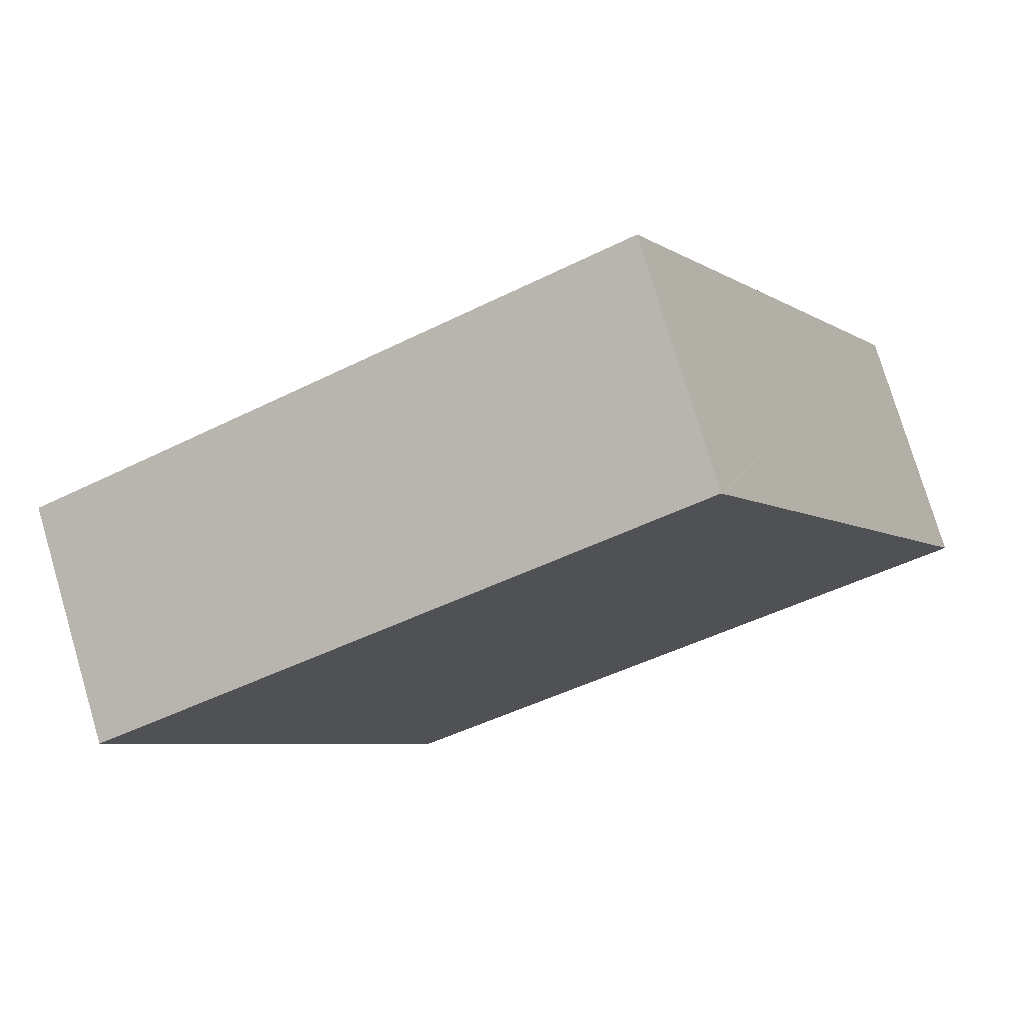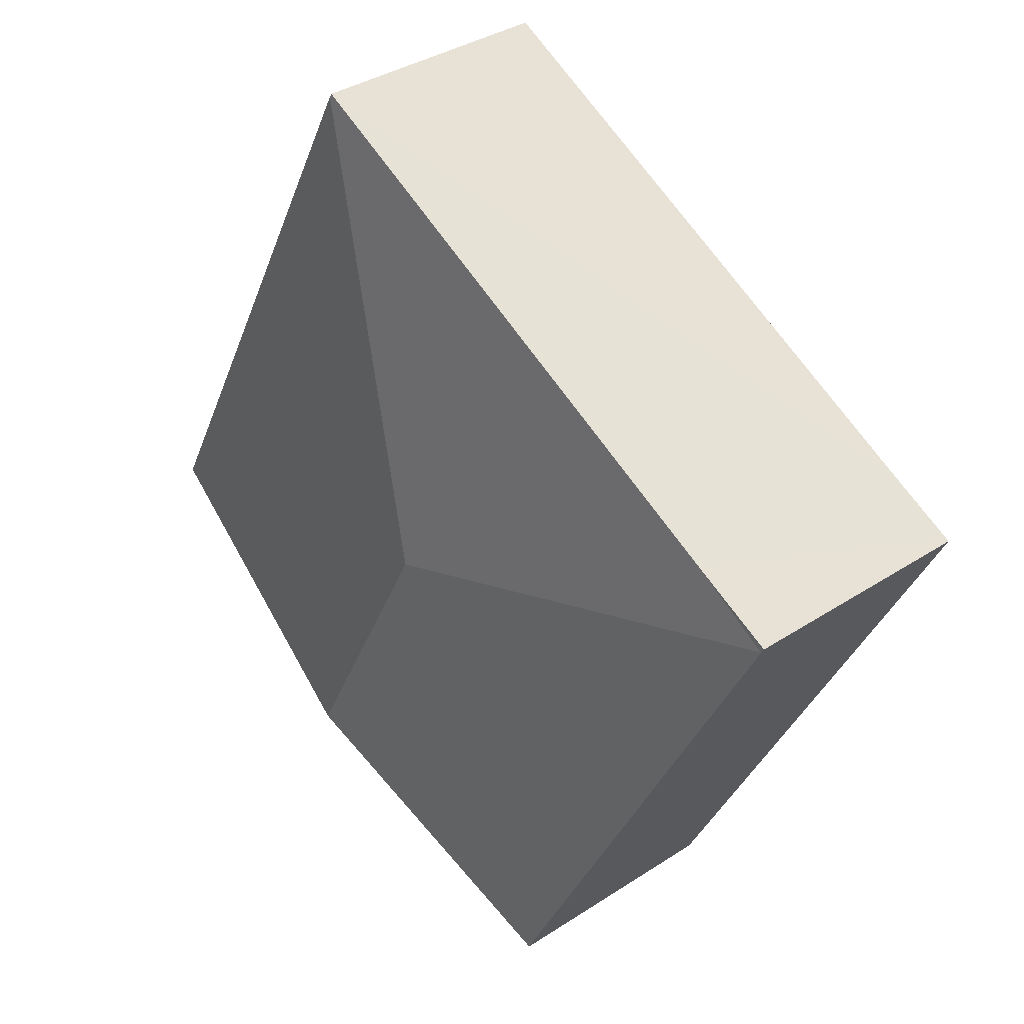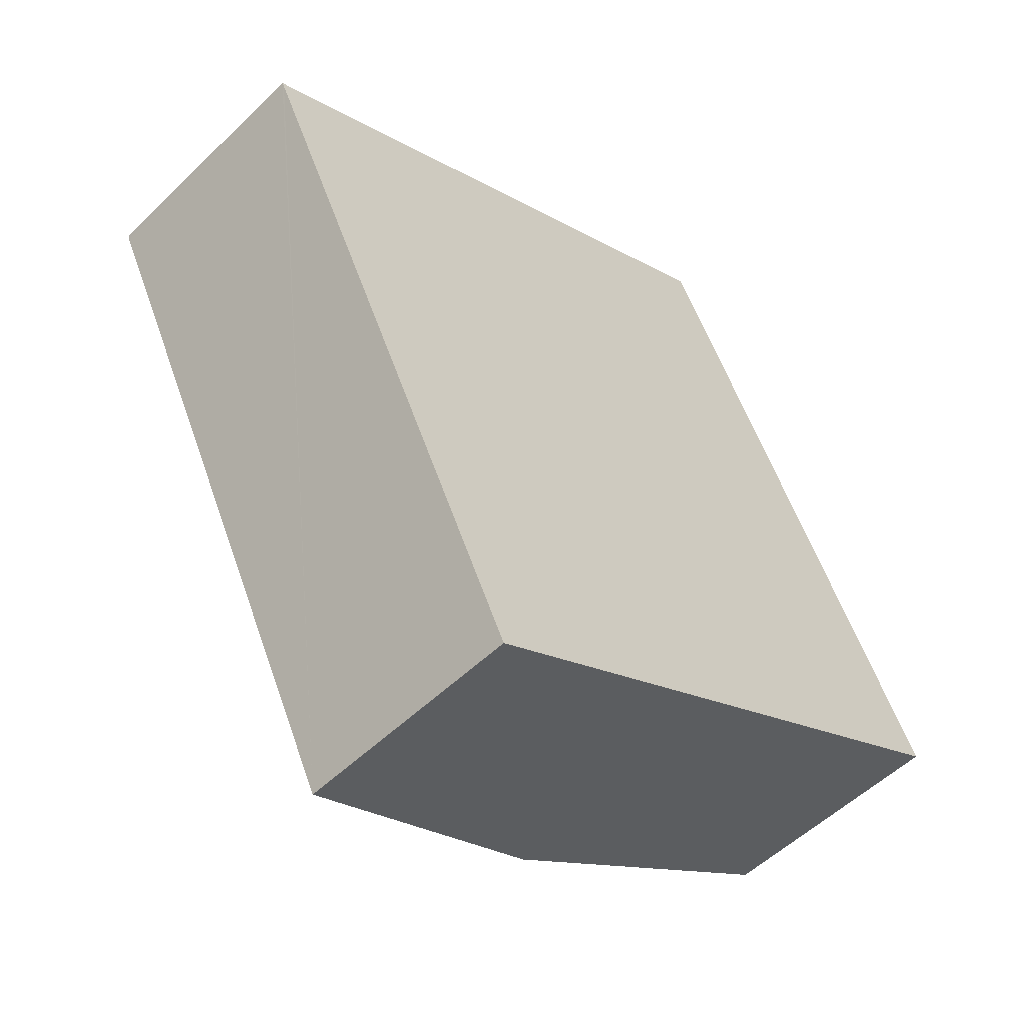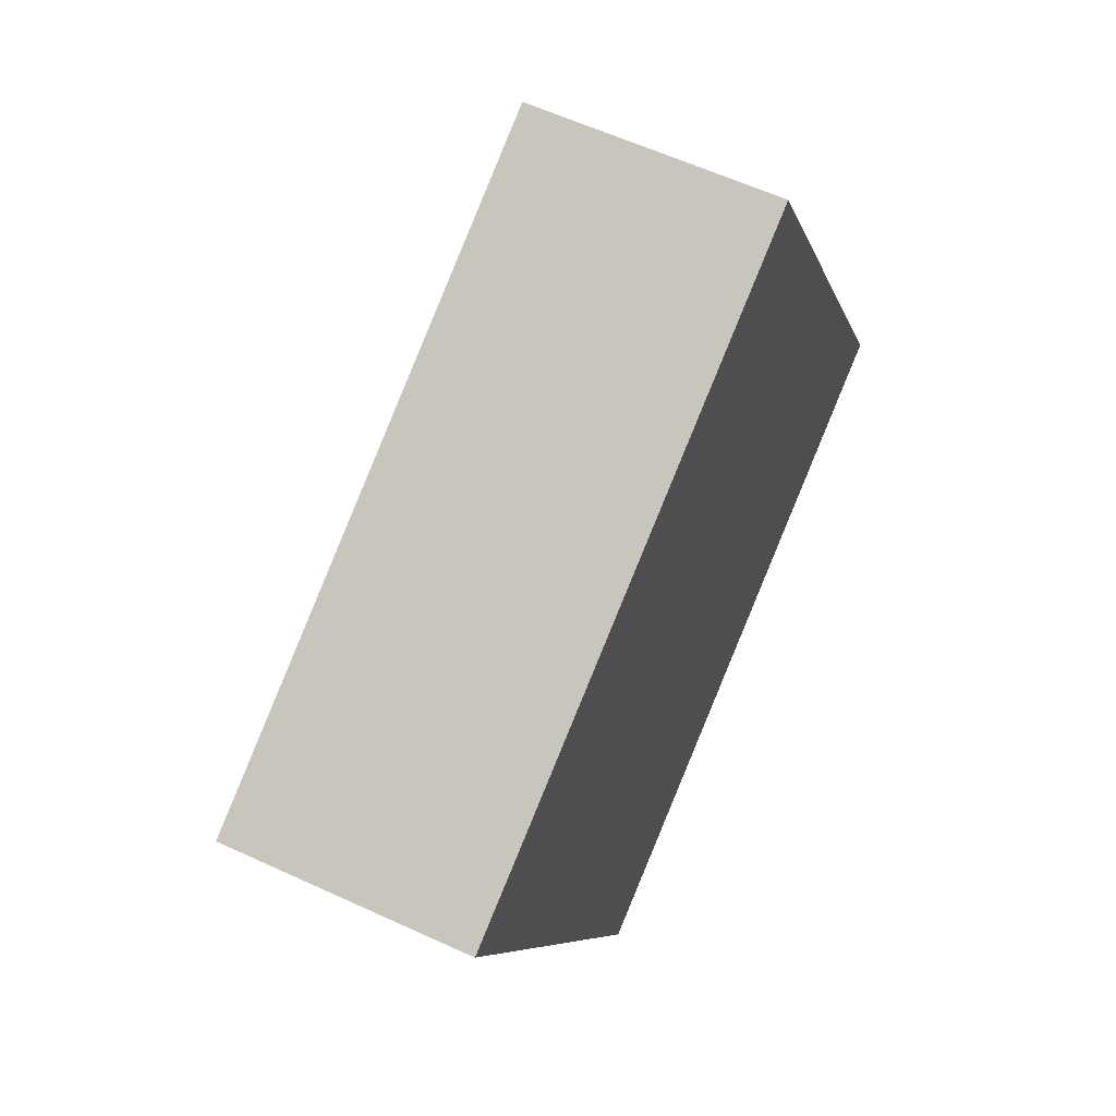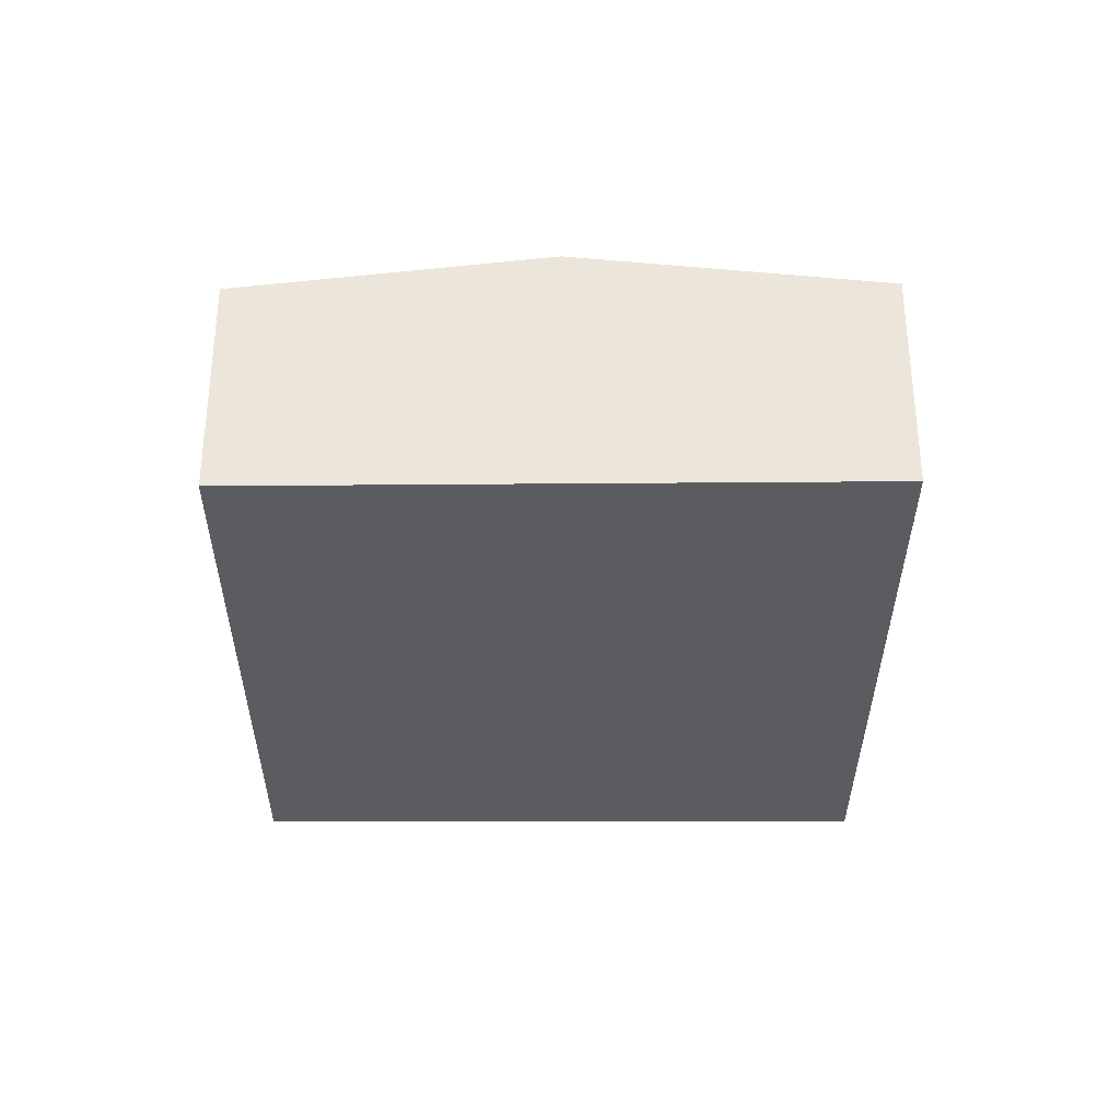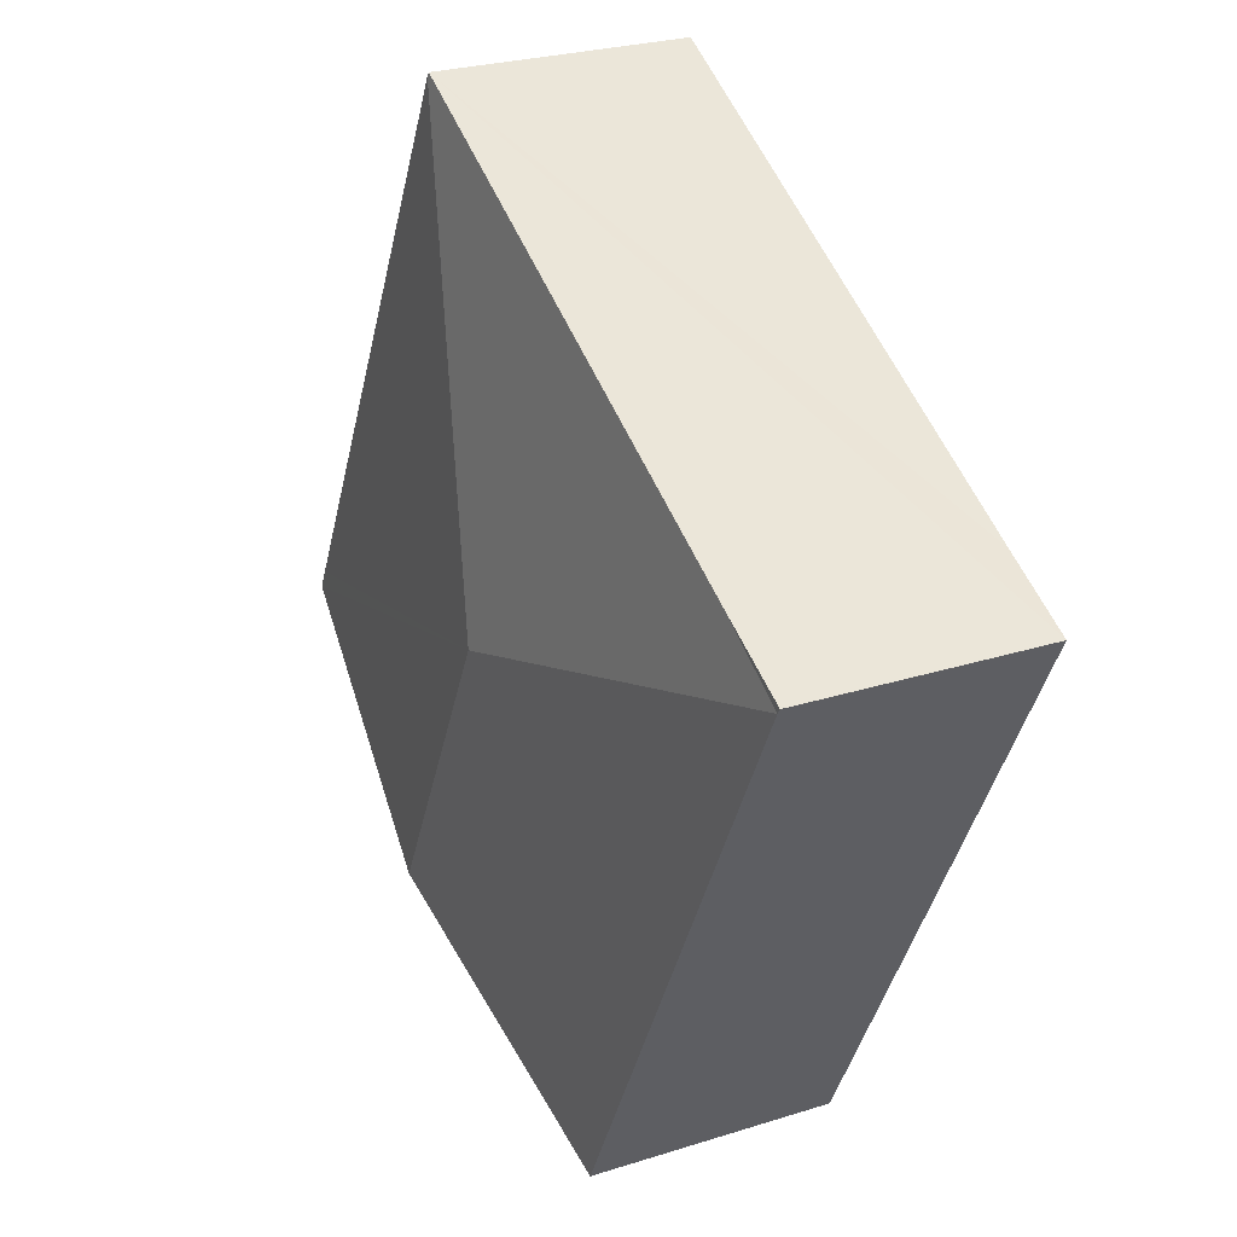
<metadata>
{"format":"obj","ext":"obj","renderer":"f3d","projection":"perspective","resolution":1024,"background":"white","views":[{"elev":76.4,"azim":-16.5,"up":"+Z"},{"elev":36.0,"azim":-130.7,"up":"+Z"},{"elev":-53.3,"azim":-44.2,"up":"+Z"},{"elev":59.1,"azim":-64.5,"up":"+Z"},{"elev":-34.1,"azim":152.8,"up":"+Y"},{"elev":26.1,"azim":-116.7,"up":"+Z"}]}
</metadata>
<code>
v  5.101 2.001 2.172
v  3.74 2.322 -1.225
v  4.929 2.002 2.505
v  7.374 1.995 -2.215
v  7.462 1.995 -2.386
v  4.986 2.322 -3.695
v  0.02 1.997 -0.039
v  2.522 1.997 -4.997
v  0.665 1.993 0.336
v  4.913 1.998 2.535
v  0 0 0
v  0 1.991 1.219e-16
v  0.665 -2.057e-17 0.336
v  4.913 -1.552e-16 2.535
v  4.929 -1.534e-16 2.505
v  7.374 1.356e-16 -2.215
v  7.462 1.461e-16 -2.386
v  5.101 -1.33e-16 2.172
v  4.986 2.263e-16 -3.695
v  2.522 3.06e-16 -4.997
v  0.02 2.388e-18 -0.039
g defaultobject
f 1 2 3
f 2 1 4
f 2 4 5
f 2 5 6
f 7 6 8
f 6 7 2
f 9 2 7
f 2 9 10
f 2 10 3
f 11 9 12
f 9 11 10
f 10 11 13
f 10 13 14
f 14 3 10
f 3 14 1
f 1 14 4
f 4 14 5
f 5 14 15
f 5 15 16
f 5 16 17
f 16 15 18
f 17 6 5
f 6 17 19
f 6 19 8
f 8 19 20
f 7 11 12
f 11 7 8
f 11 8 21
f 21 8 20
f 16 19 17
f 19 16 18
f 19 18 20
f 20 18 21
f 21 18 14
f 21 14 13
f 21 13 11

</code>
